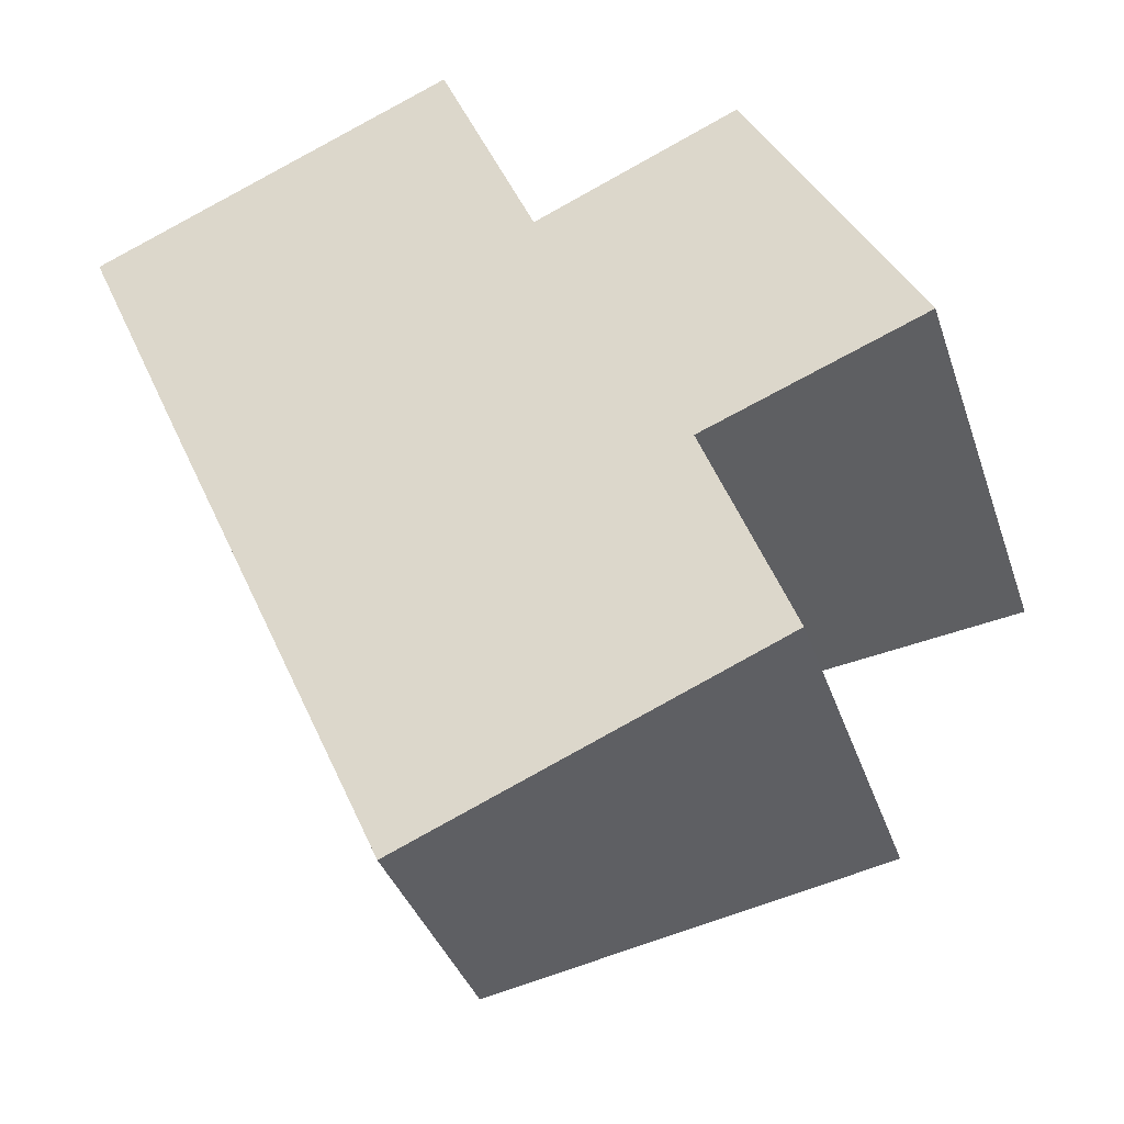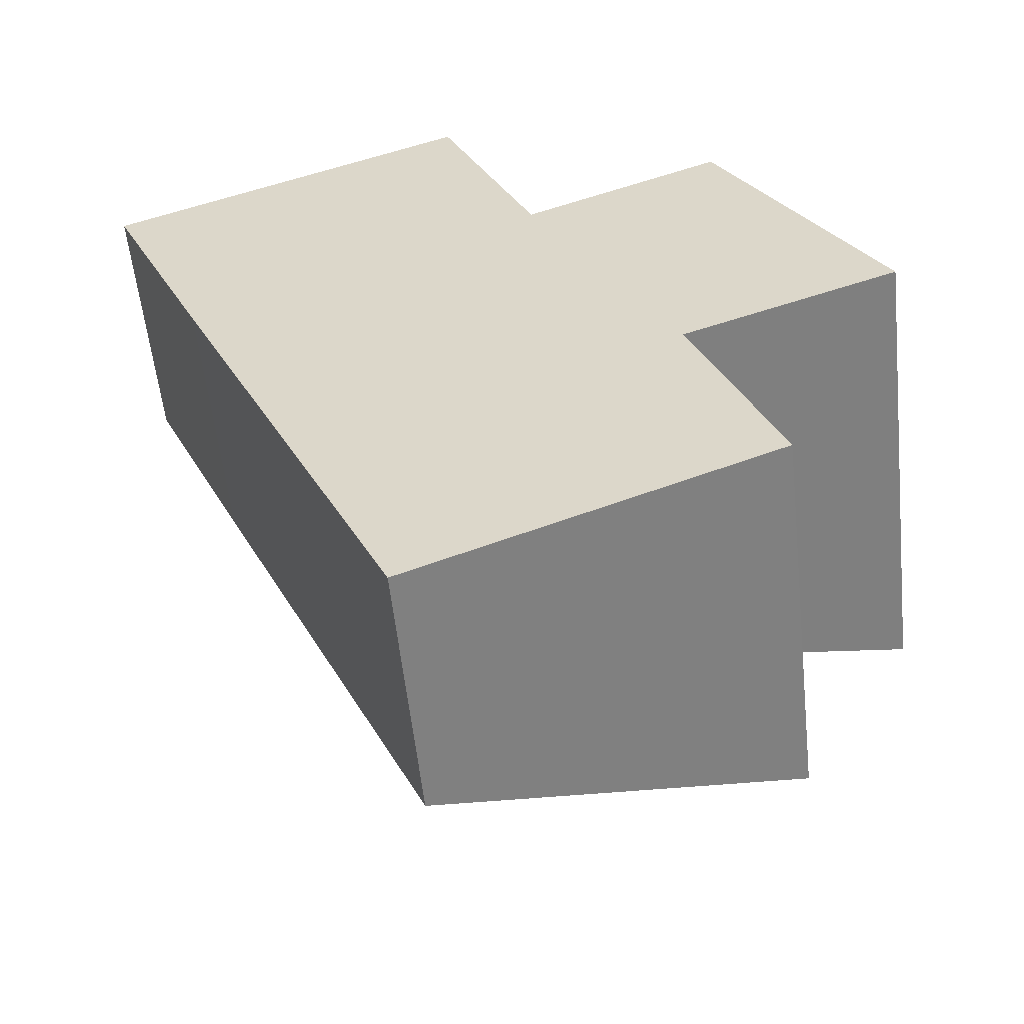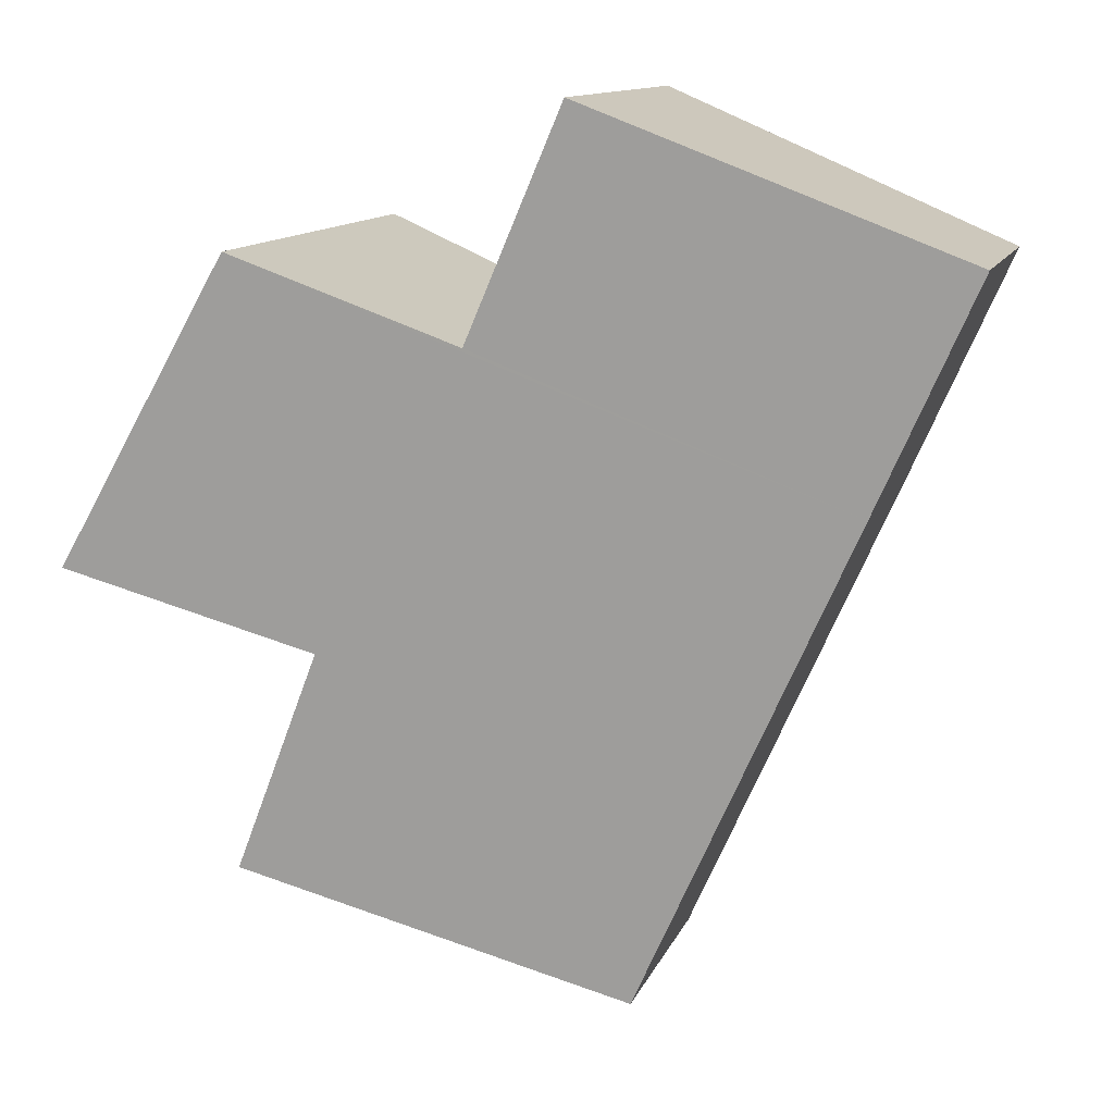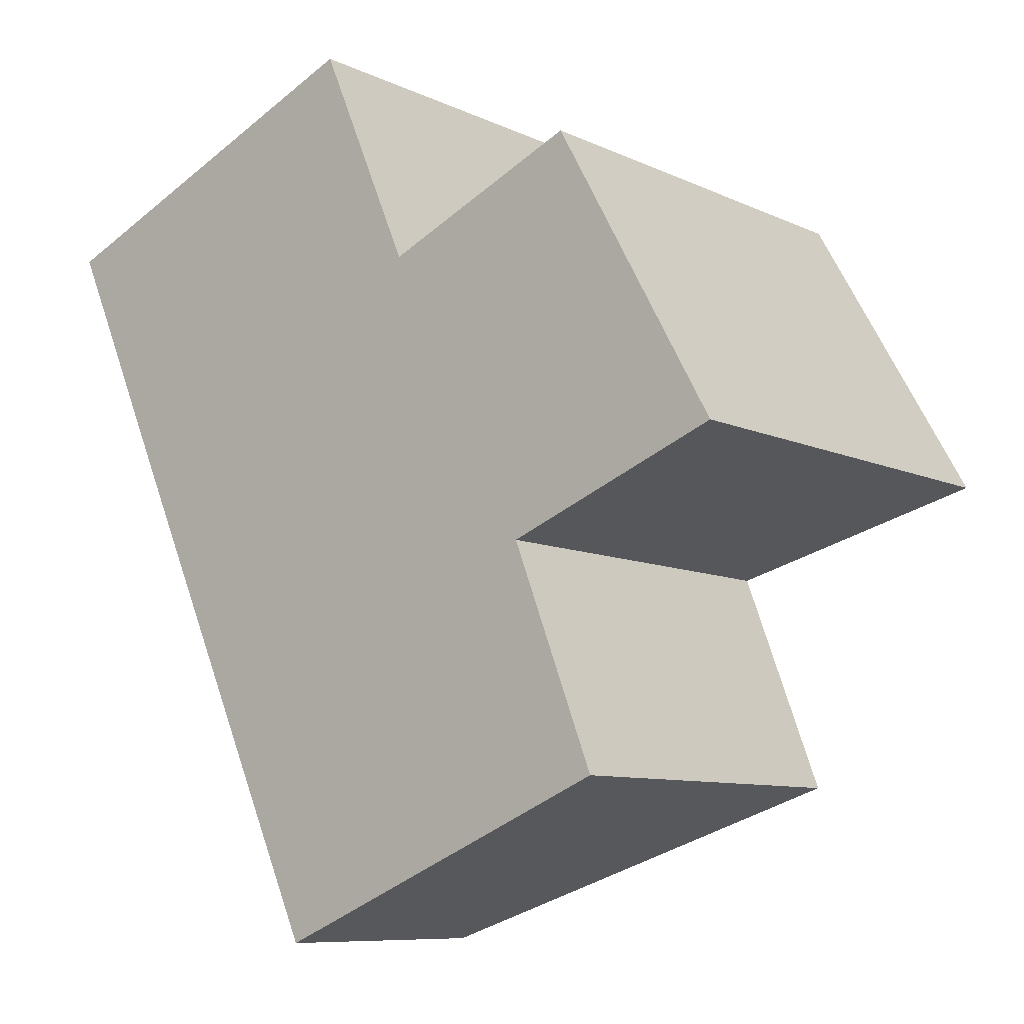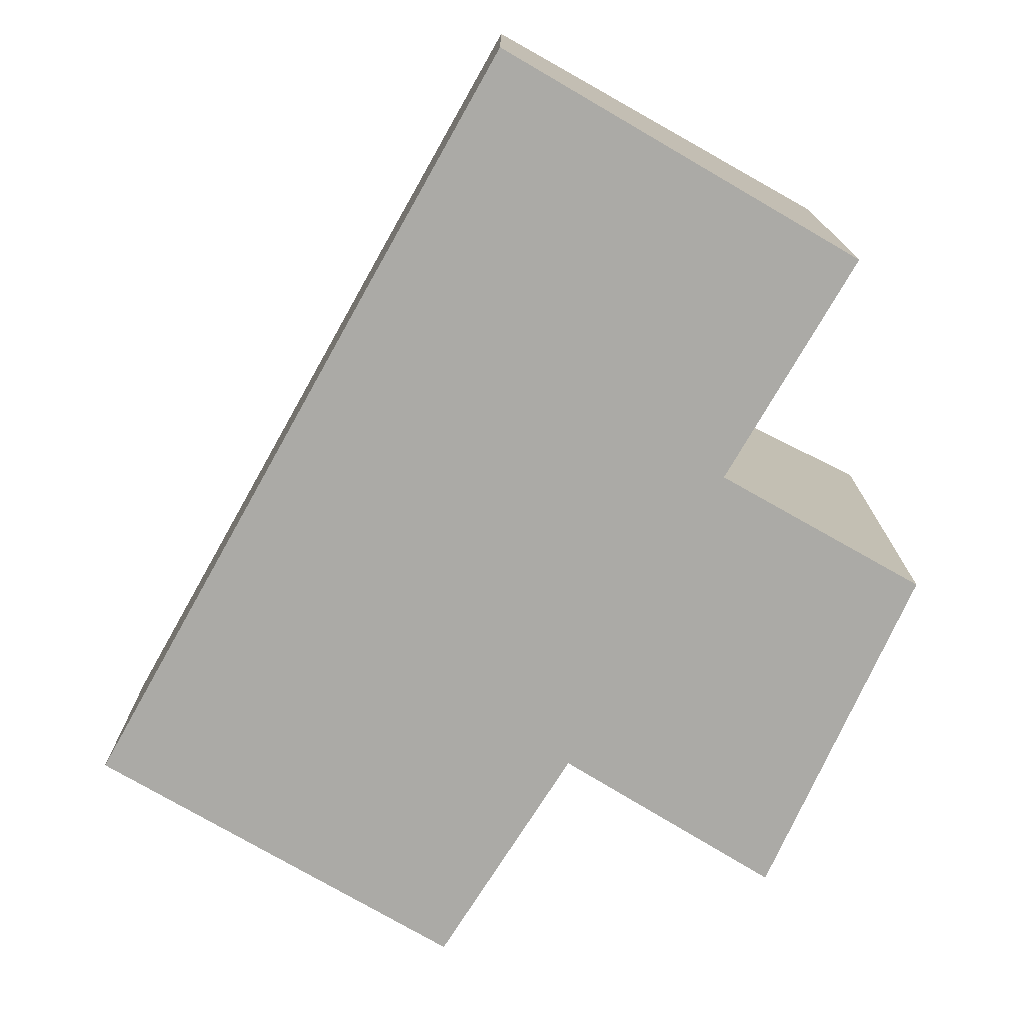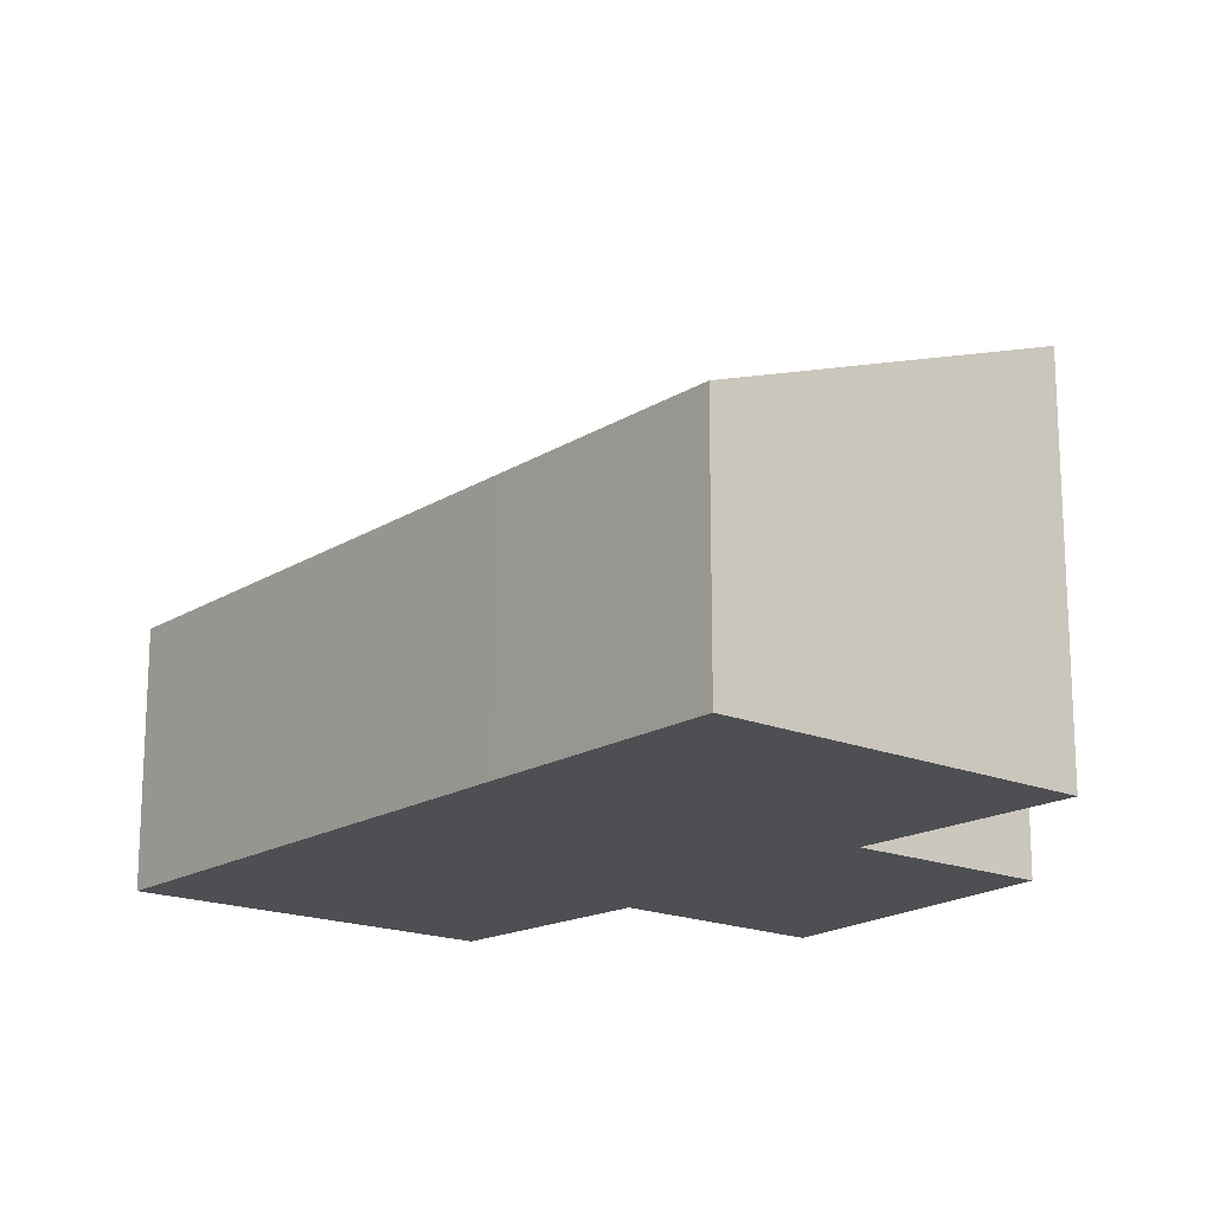
<metadata>
{"format":"obj","ext":"obj","renderer":"f3d","projection":"perspective","resolution":1024,"background":"white","views":[{"elev":-36.5,"azim":17.4,"up":"+Z"},{"elev":-56.7,"azim":6.1,"up":"+Z"},{"elev":11.9,"azim":-164.1,"up":"+Z"},{"elev":-8.8,"azim":38.6,"up":"+Z"},{"elev":-75.7,"azim":-53.4,"up":"+Y"},{"elev":-17.5,"azim":-63.3,"up":"+Y"}]}
</metadata>
<code>
v  2.444 1.883 -5.465
v  4.476 2.904 -2.703
v  5.103 2.873 -4.33
v  0.776 1.881 -1.748
v  4.874 3.426 0.138
v  3.387 2.869 -0.52
v  2.674 2.879 1.146
v  0 1.883 1.153e-16
v  6.09 3.499 -2.056
v  6.09 1.259e-16 -2.056
v  4.476 1.655e-16 -2.703
v  5.103 2.651e-16 -4.33
v  2.444 3.346e-16 -5.465
v  0.776 1.07e-16 -1.748
v  0 0 0
v  2.674 -7.017e-17 1.146
v  4.874 -8.45e-18 0.138
v  3.387 3.184e-17 -0.52
g defaultobject
f 1 2 3
f 2 1 4
f 2 4 5
f 5 4 6
f 6 4 7
f 7 4 8
f 5 9 2
f 10 2 9
f 2 10 11
f 12 1 3
f 1 12 13
f 11 3 2
f 3 11 12
f 13 4 1
f 4 13 14
f 4 14 8
f 8 14 15
f 8 16 7
f 16 8 15
f 6 17 5
f 17 6 18
f 16 6 7
f 6 16 18
f 5 10 9
f 10 5 17
f 17 11 10
f 11 13 12
f 13 11 14
f 14 11 17
f 14 17 18
f 14 18 16
f 14 16 15

</code>
